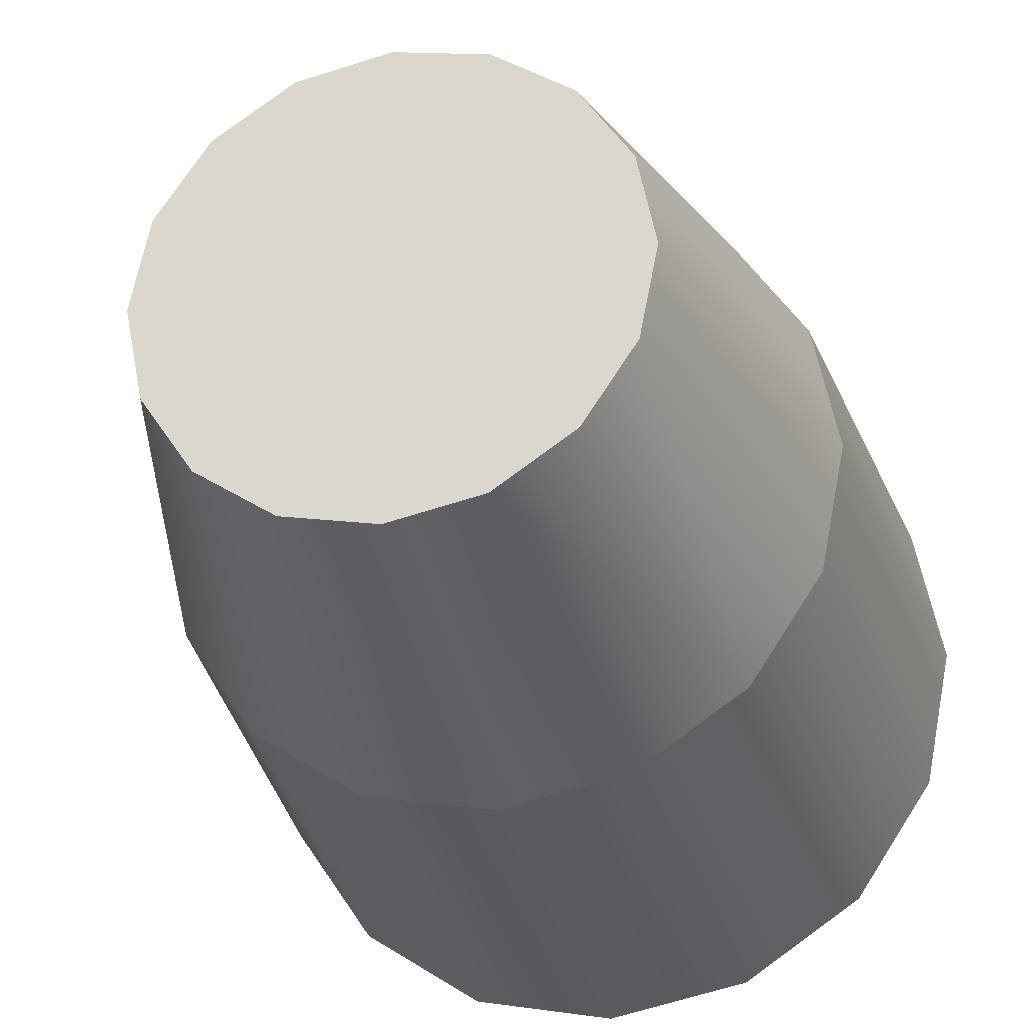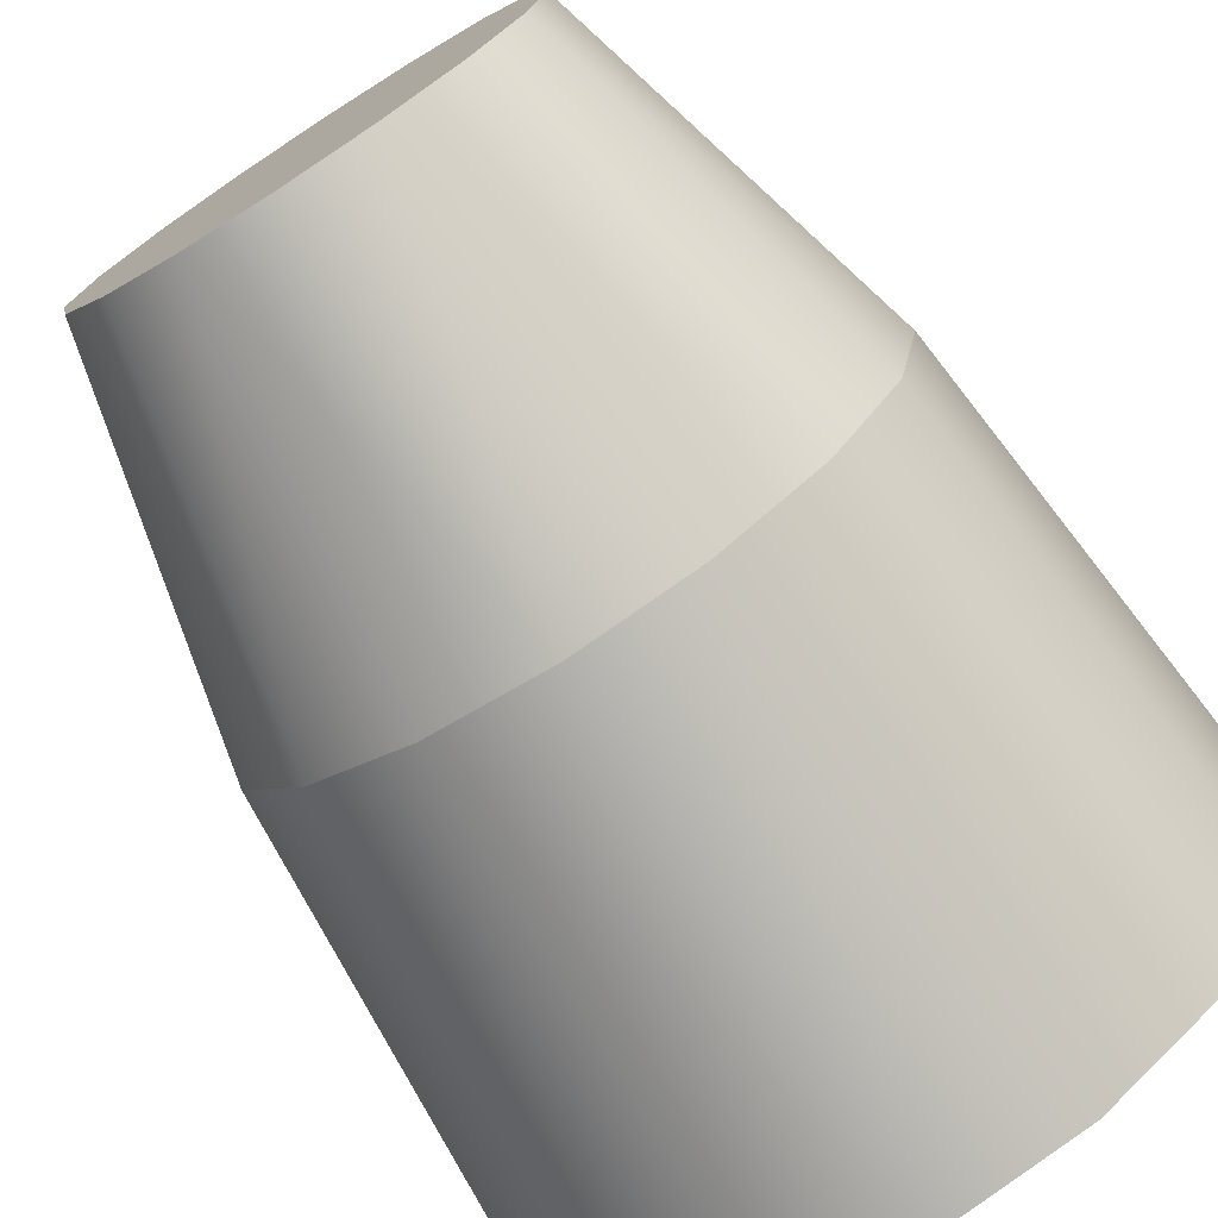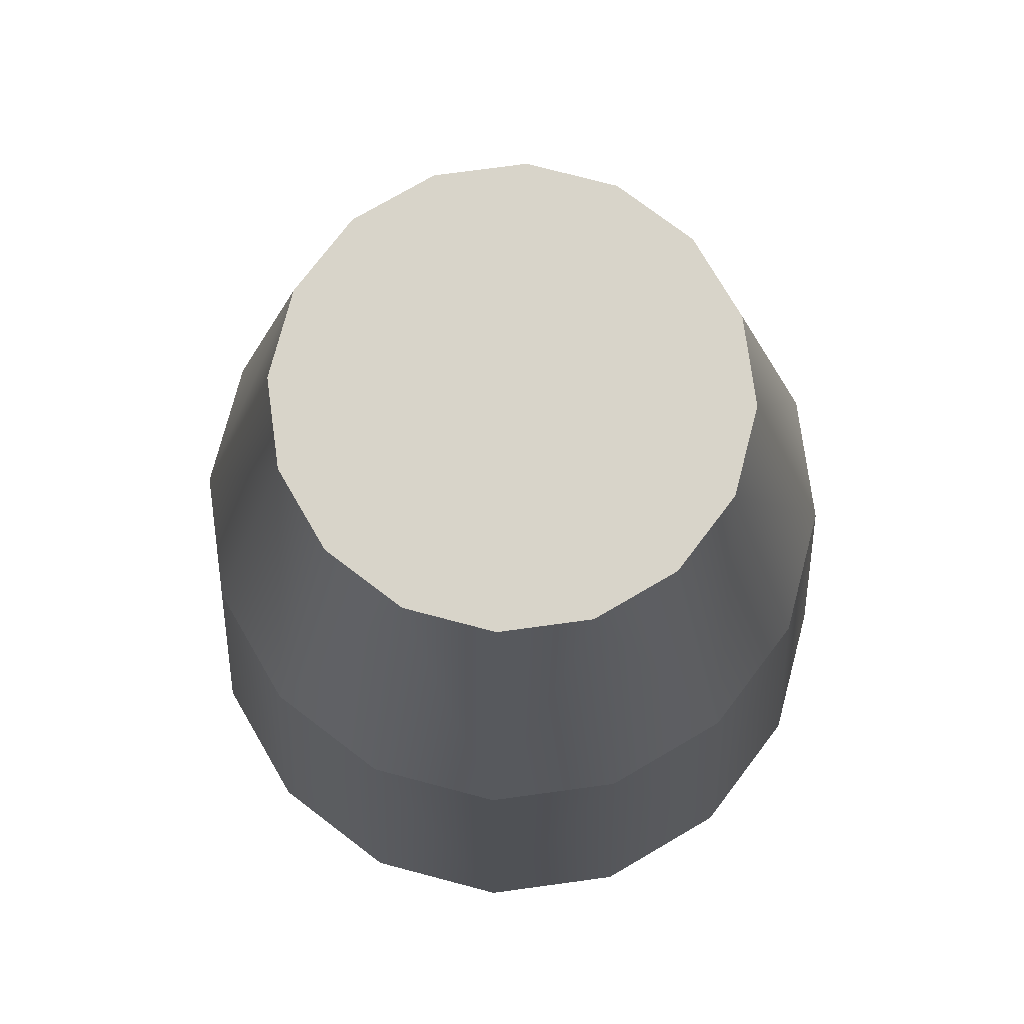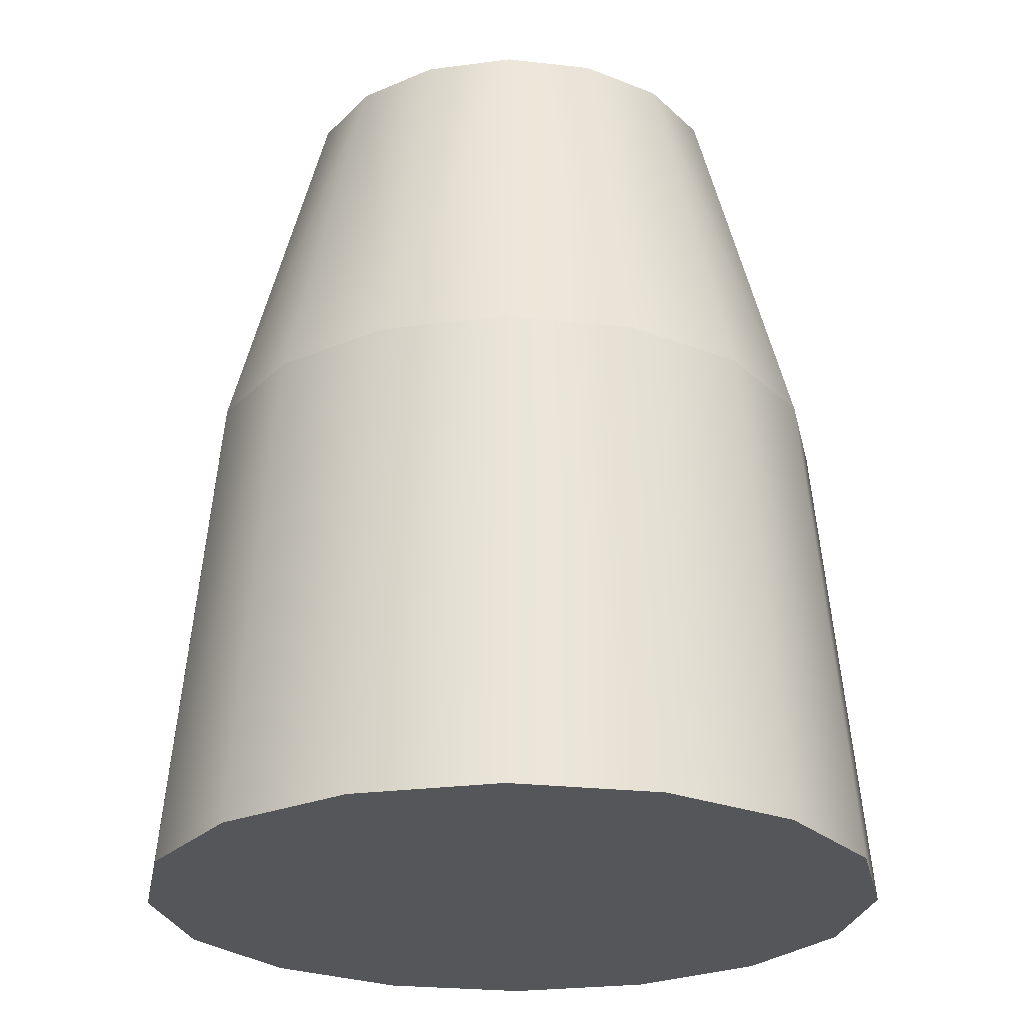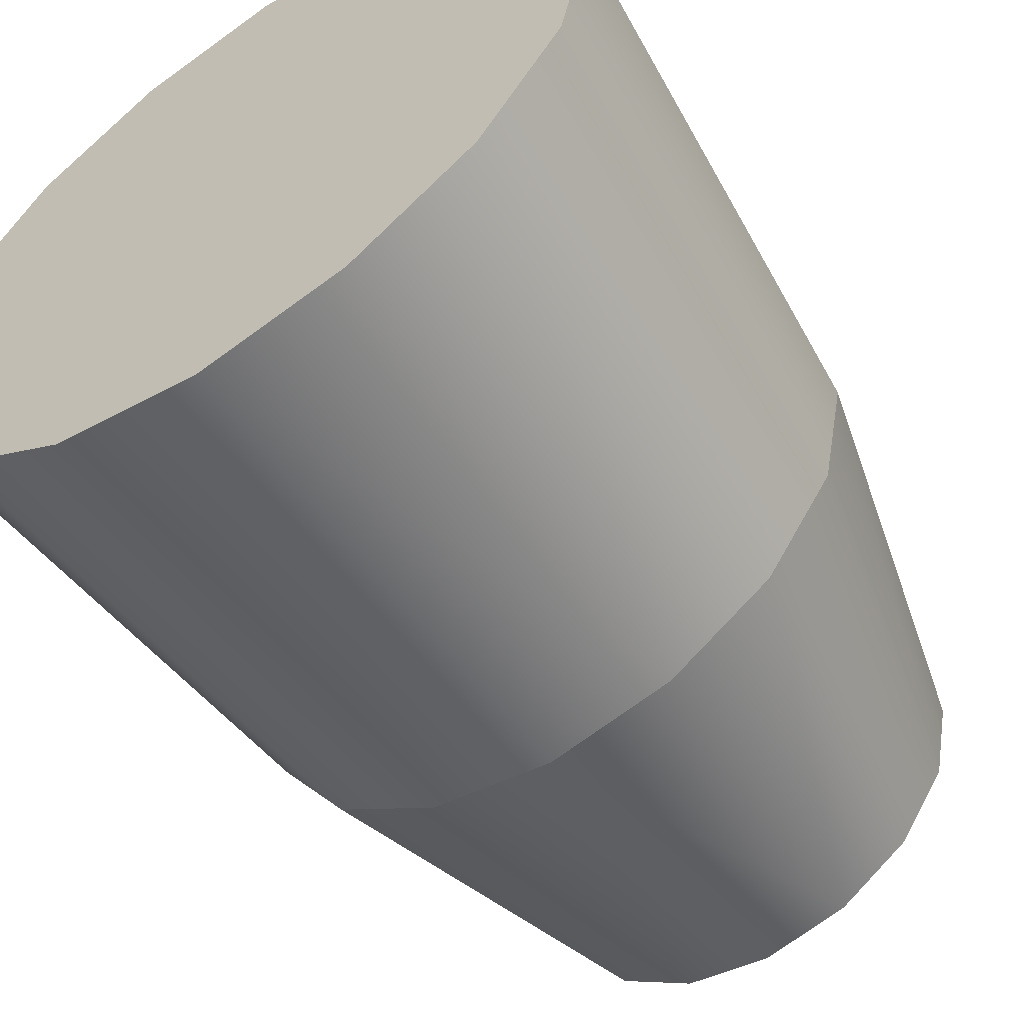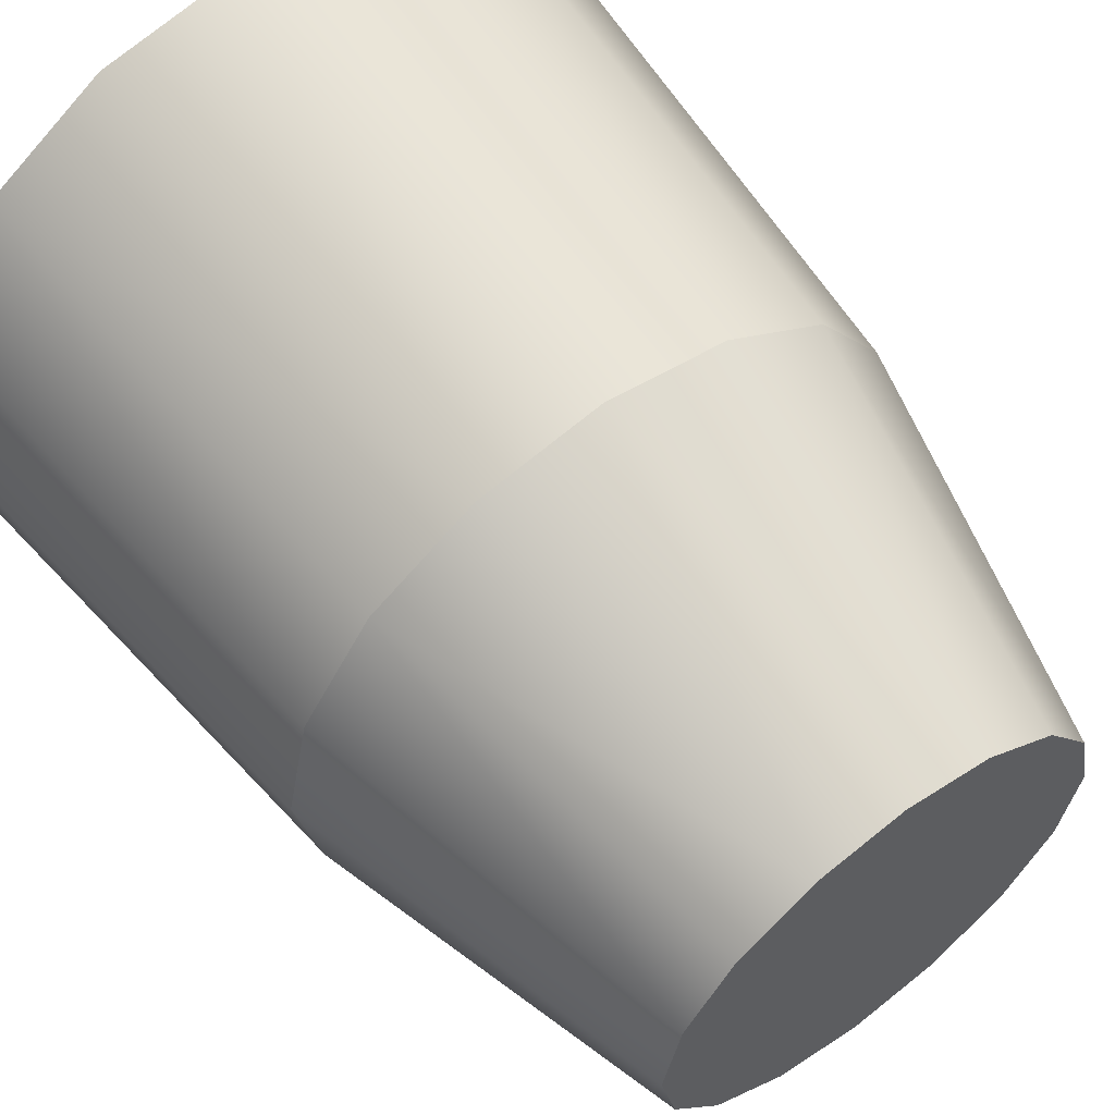
<metadata>
{"format":"obj","ext":"obj","renderer":"f3d","projection":"perspective","resolution":1024,"background":"white","views":[{"elev":-26.8,"azim":13.5,"up":"+Y"},{"elev":-74.7,"azim":32.8,"up":"+Y"},{"elev":75.4,"azim":3.5,"up":"+Z"},{"elev":-25.2,"azim":-156.6,"up":"+Z"},{"elev":-57.4,"azim":-146.0,"up":"+Y"},{"elev":60.1,"azim":-37.0,"up":"+Y"}]}
</metadata>
<code>
o side_obj1.014_side_obj1.016
v -0.1863 1.001 -0.9336
v -0.1341 1.263 -0.9336
v 0.7626 1.635 -0.9336
v 0.9852 1.486 -0.9336
v 1.134 0.7379 -0.9336
v 1.186 1.001 -0.9336
v 0.0147 1.486 -0.9336
v 0.2373 0.3665 -0.9336
v 0.0147 0.5153 -0.9336
v 0.2374 1.635 -0.9336
v 0.5 0.3143 -0.9336
v 0.5 1.687 -0.9336
v 0.7626 0.3665 -0.9336
v 0.9853 0.5153 -0.9336
v -0.1341 0.7379 -0.9336
v 1.134 1.263 -0.9336
v -0.1007 1.001 -0.01355
v -0.05497 1.23 -0.01355
v 0.7298 1.556 -0.01355
v 0.9247 1.425 -0.01355
v 1.055 0.7707 -0.01355
v 1.101 1.001 -0.01355
v 0.07524 1.425 -0.01355
v 0.2701 0.4456 -0.01355
v 0.07523 0.5758 -0.01355
v 0.2701 1.556 -0.01355
v 0.5 0.3999 -0.01355
v 0.5 1.601 -0.01355
v 0.7298 0.4456 -0.01355
v 0.9247 0.5758 -0.01355
v -0.05497 0.7707 -0.01355
v 1.055 1.23 -0.01355
v 0.08294 1.001 0.6841
v 0.1147 1.16 0.6841
v 0.6596 1.386 0.6841
v 0.7949 1.295 0.6841
v 0.8853 0.841 0.6841
v 0.917 1.001 0.6841
v 0.2051 1.295 0.6841
v 0.3404 0.6152 0.6841
v 0.2051 0.7057 0.6841
v 0.3404 1.386 0.6841
v 0.5 0.5835 0.6841
v 0.5 1.418 0.6841
v 0.6596 0.6152 0.6841
v 0.7949 0.7057 0.6841
v 0.1147 0.841 0.6841
v 0.8853 1.16 0.6841
f 12 19 3
f 24 9 8
f 7 26 10
f 18 7 2
f 11 24 8
f 1 18 2
f 26 12 10
f 6 21 5
f 16 22 6
f 4 32 16
f 1 31 17
f 9 31 15
f 19 4 3
f 11 29 27
f 21 14 5
f 14 29 13
f 28 35 19
f 25 40 41
f 23 42 26
f 23 34 39
f 27 40 24
f 17 34 18
f 28 42 44
f 22 37 21
f 32 38 22
f 20 48 32
f 17 47 33
f 25 47 31
f 20 35 36
f 27 45 43
f 30 37 46
f 30 45 29
f 12 9 1
f 33 41 44
f 12 28 19
f 24 25 9
f 7 23 26
f 18 23 7
f 11 27 24
f 1 17 18
f 26 28 12
f 6 22 21
f 16 32 22
f 4 20 32
f 1 15 31
f 9 25 31
f 19 20 4
f 11 13 29
f 21 30 14
f 14 30 29
f 28 44 35
f 25 24 40
f 23 39 42
f 23 18 34
f 27 43 40
f 17 33 34
f 28 26 42
f 22 38 37
f 32 48 38
f 20 36 48
f 17 31 47
f 25 41 47
f 20 19 35
f 27 29 45
f 30 21 37
f 30 46 45
f 16 6 14
f 6 5 14
f 14 13 11
f 16 14 4
f 11 8 9
f 9 15 1
f 1 2 7
f 12 7 10
f 1 7 12
f 12 3 4
f 9 4 14
f 12 4 9
f 9 14 11
f 37 38 46
f 38 48 46
f 48 36 46
f 36 35 44
f 44 42 39
f 33 39 34
f 44 39 33
f 33 47 41
f 41 40 43
f 43 45 46
f 41 43 46
f 41 46 44
f 36 44 46

</code>
